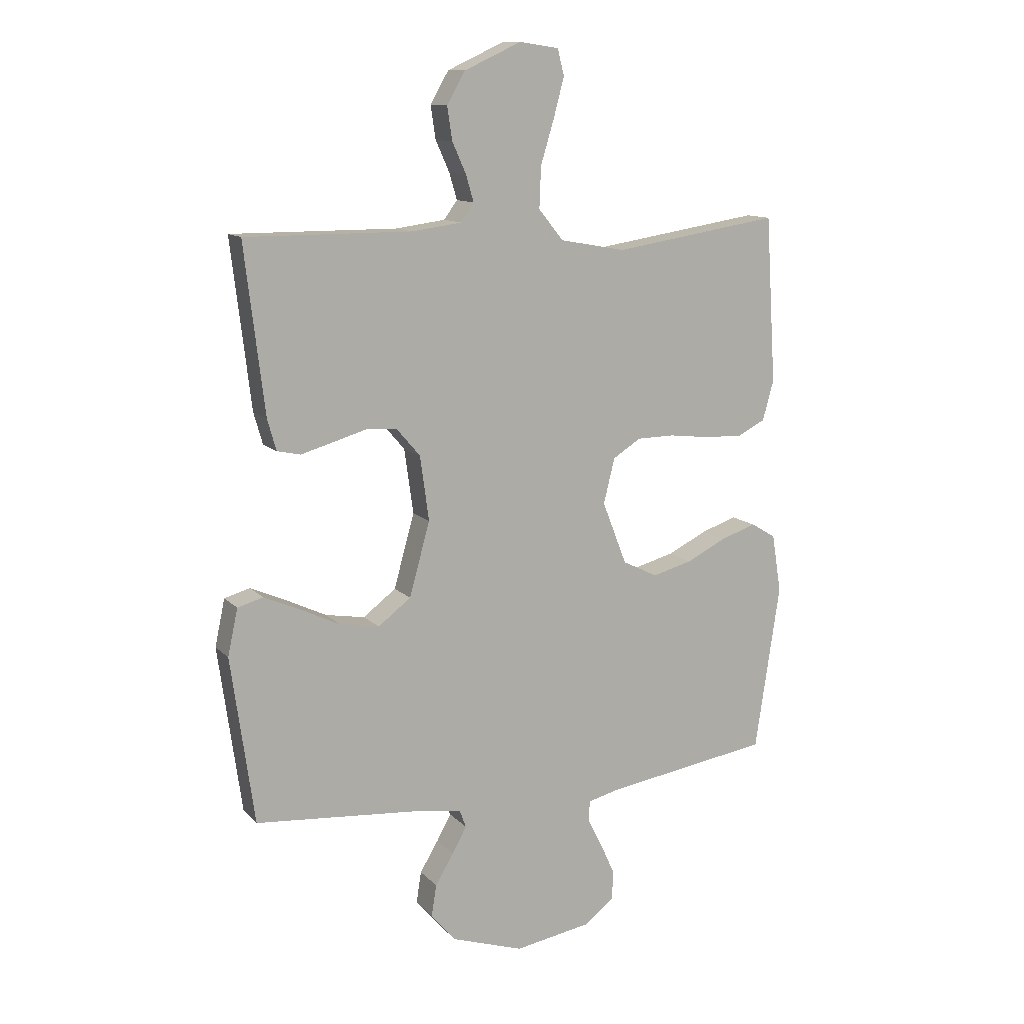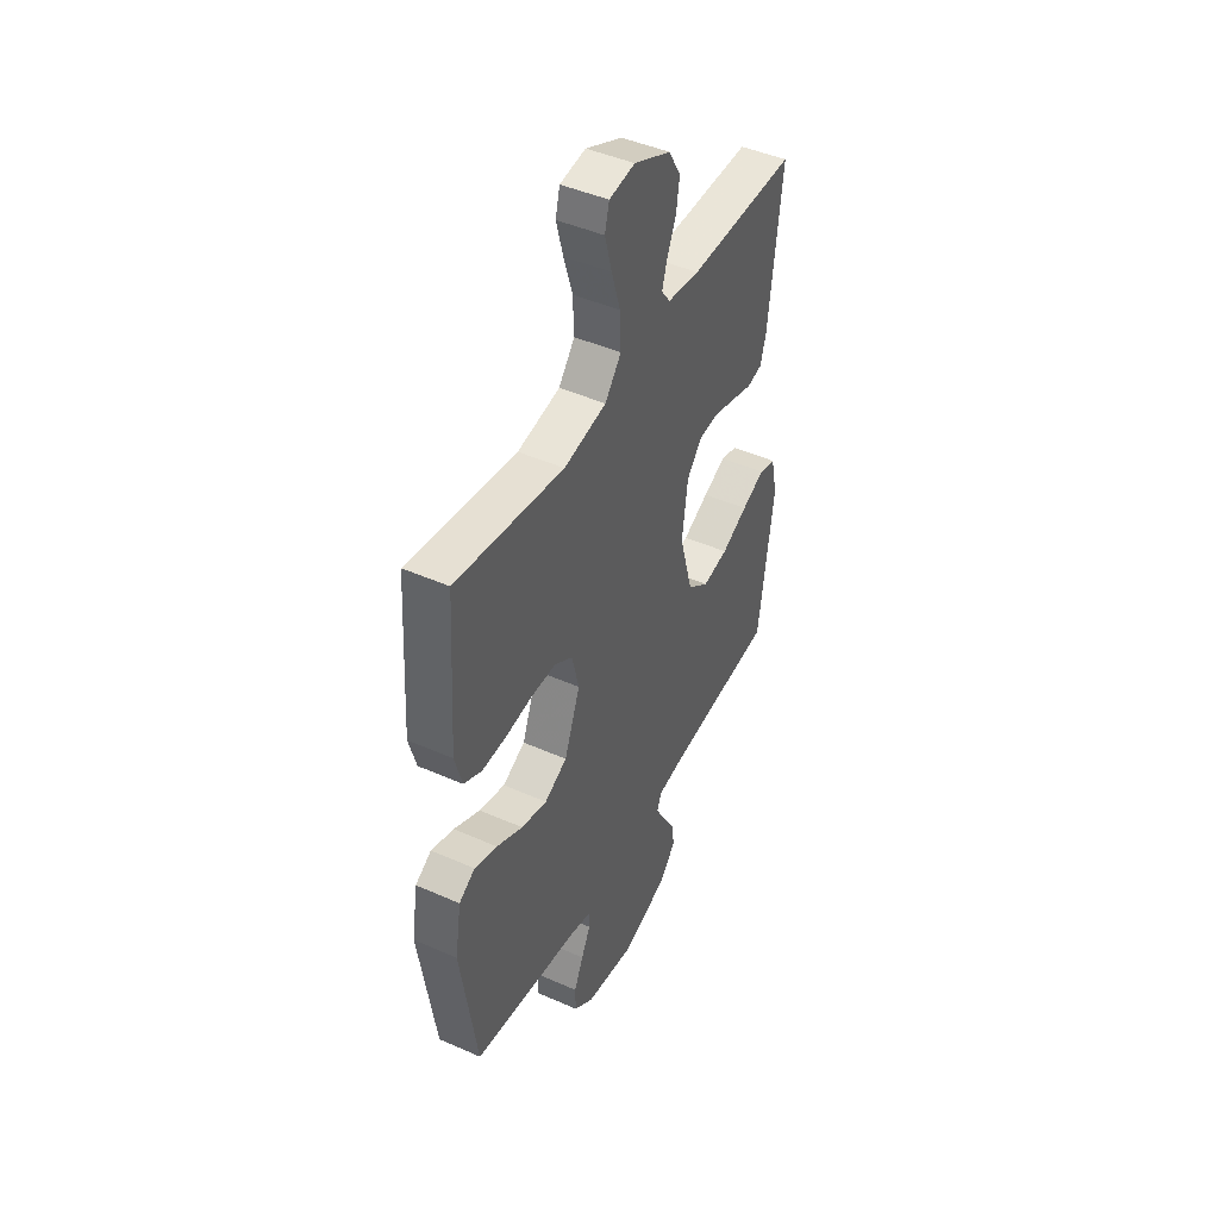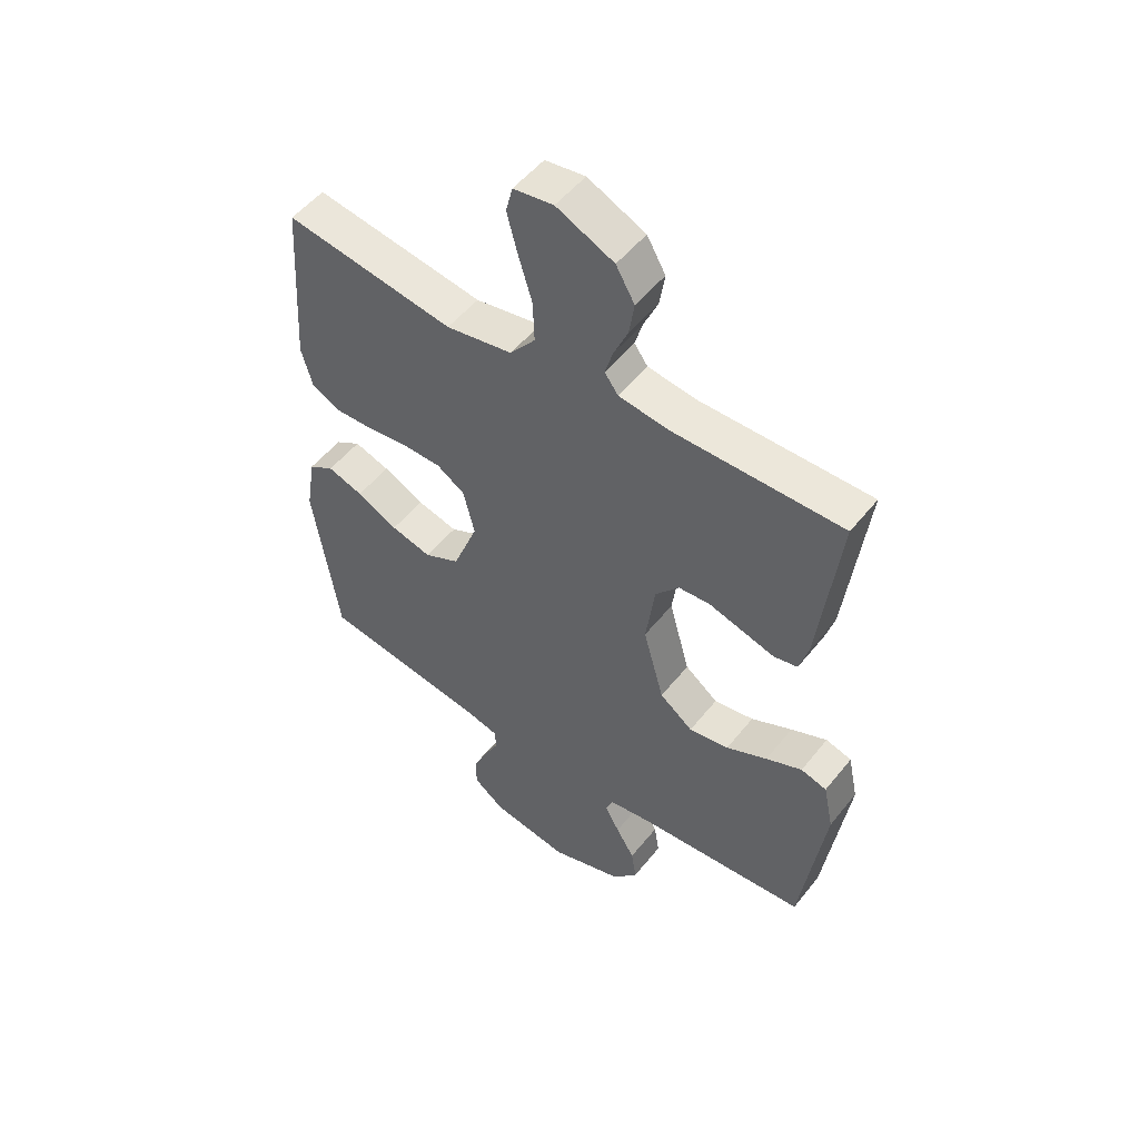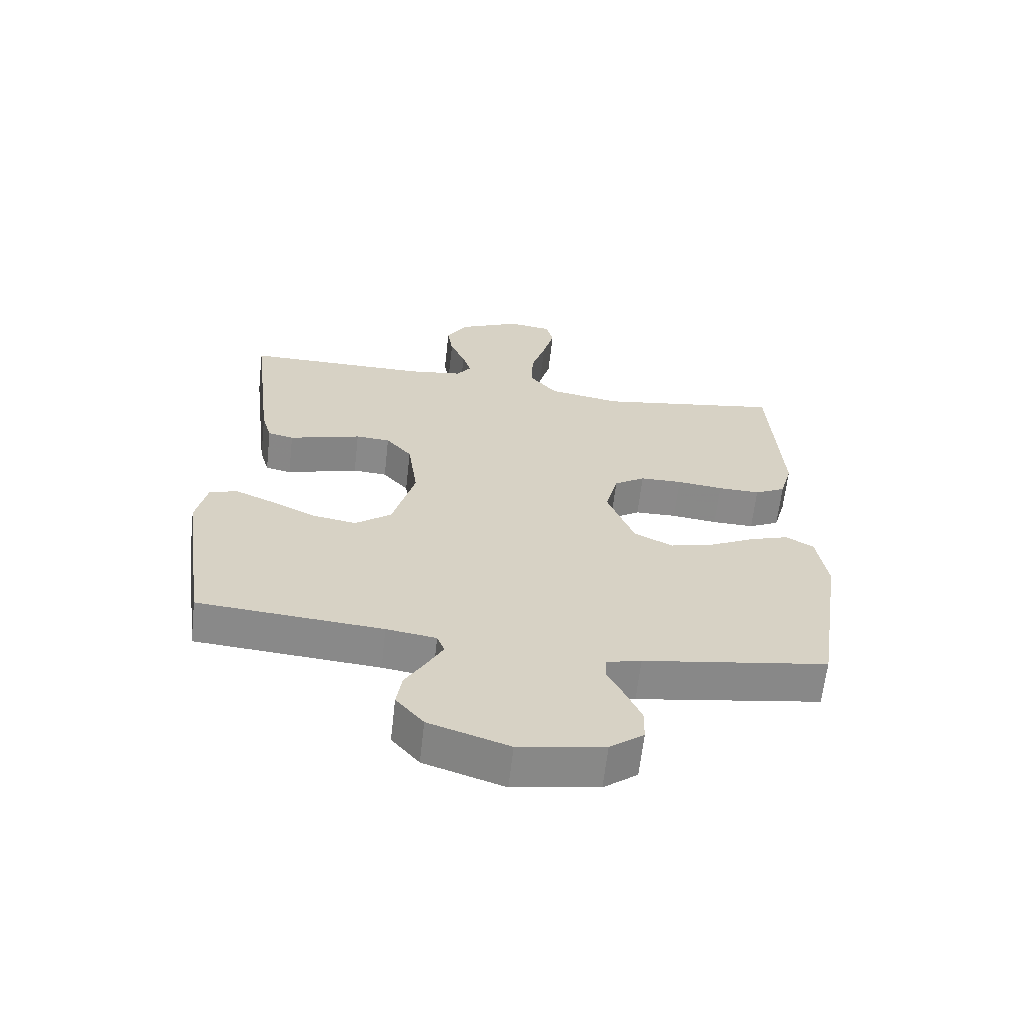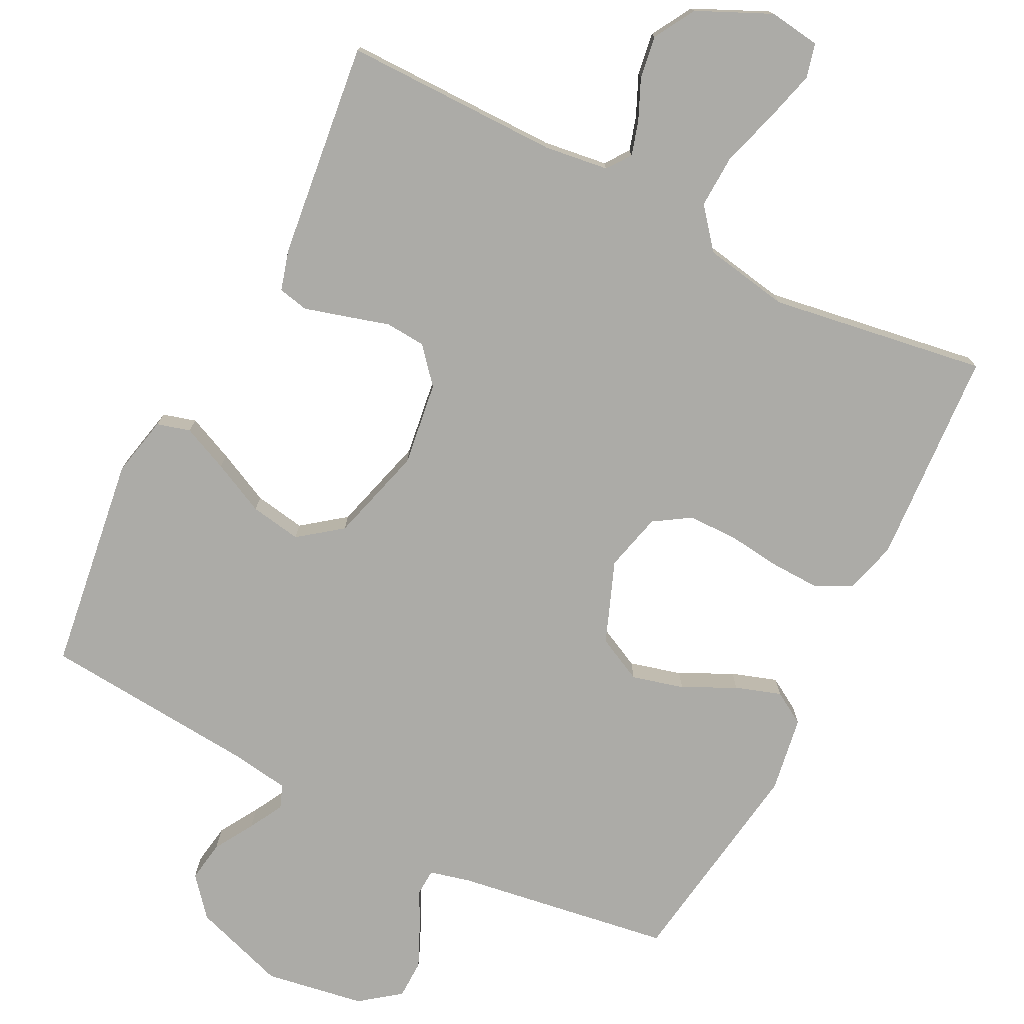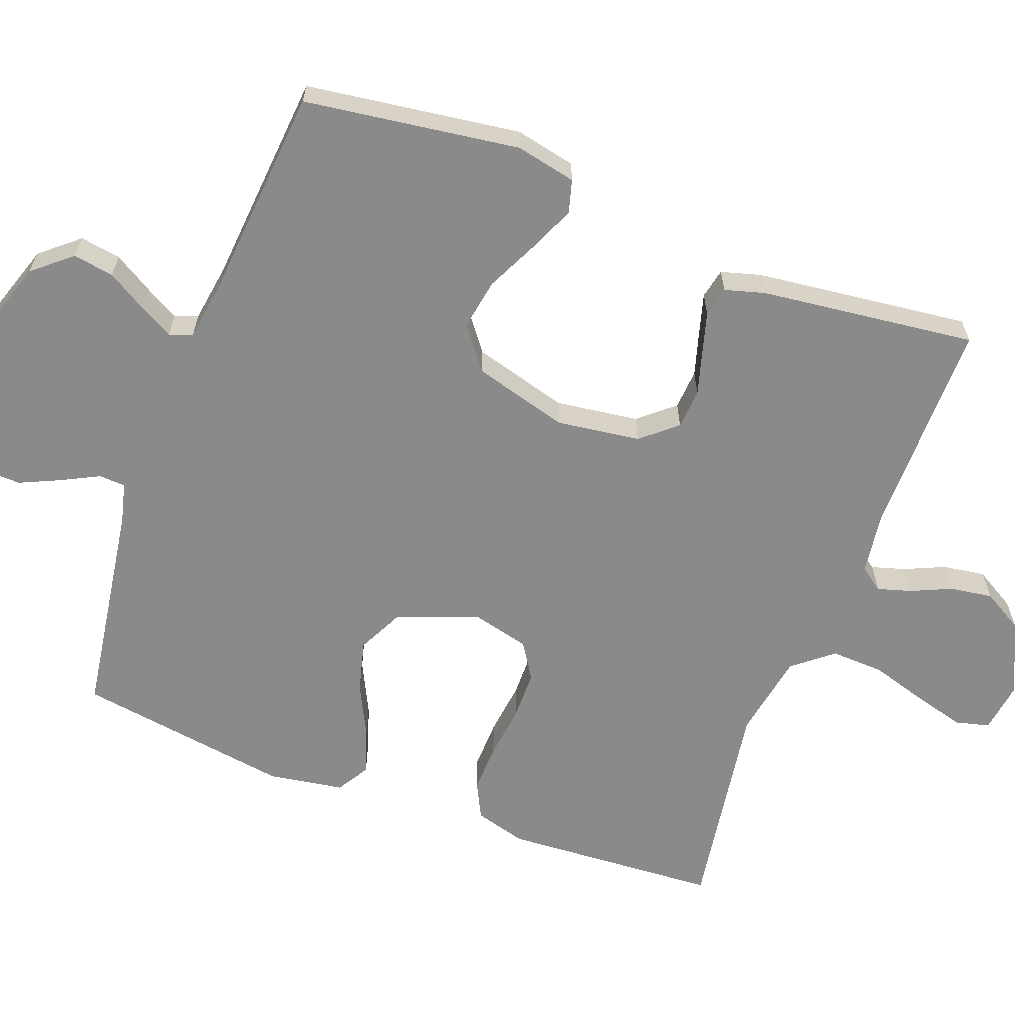
<metadata>
{"format":"obj","ext":"obj","renderer":"f3d","projection":"perspective","resolution":1024,"background":"white","views":[{"elev":12.0,"azim":-25.4,"up":"+Z"},{"elev":45.4,"azim":117.0,"up":"+Z"},{"elev":51.9,"azim":-142.6,"up":"+Z"},{"elev":-63.3,"azim":-6.4,"up":"+Z"},{"elev":-76.2,"azim":-26.9,"up":"+Y"},{"elev":-63.4,"azim":-110.6,"up":"+Y"}]}
</metadata>
<code>
v -0.5 0.07 -0.5
v -0.542 0.07 -0.2
v -0.524 0.07 -0.116
v -0.478 0.07 -0.103
v -0.414 0.07 -0.131
v -0.341 0.07 -0.166
v -0.27 0.07 -0.178
v -0.211 0.07 -0.133
v -0.174 0.07 0
v -0.19 0.07 0.116
v -0.232 0.07 0.165
v -0.288 0.07 0.169
v -0.35 0.07 0.151
v -0.406 0.07 0.135
v -0.448 0.07 0.144
v -0.464 0.07 0.2
v -0.5 0.07 0.5
v -0.2 0.07 0.499
v -0.111 0.07 0.511
v -0.087 0.07 0.544
v -0.101 0.07 0.591
v -0.126 0.07 0.647
v -0.135 0.07 0.706
v -0.102 0.07 0.763
v 0 0.07 0.81
v 0.071 0.07 0.8
v 0.083 0.07 0.753
v 0.064 0.07 0.682
v 0.04 0.07 0.603
v 0.037 0.07 0.529
v 0.082 0.07 0.474
v 0.2 0.07 0.453
v 0.5 0.07 0.5
v 0.519 0.07 0.2
v 0.499 0.07 0.128
v 0.449 0.07 0.103
v 0.381 0.07 0.105
v 0.306 0.07 0.114
v 0.238 0.07 0.113
v 0.188 0.07 0.081
v 0.168 0.07 0
v 0.212 0.07 -0.113
v 0.275 0.07 -0.144
v 0.347 0.07 -0.125
v 0.42 0.07 -0.089
v 0.483 0.07 -0.068
v 0.528 0.07 -0.095
v 0.545 0.07 -0.2
v 0.5 0.07 -0.5
v 0.2 0.07 -0.546
v 0.144 0.07 -0.56
v 0.142 0.07 -0.597
v 0.168 0.07 -0.648
v 0.194 0.07 -0.705
v 0.193 0.07 -0.759
v 0.138 0.07 -0.801
v 0 0.07 -0.824
v -0.13 0.07 -0.781
v -0.175 0.07 -0.728
v -0.166 0.07 -0.671
v -0.133 0.07 -0.616
v -0.107 0.07 -0.569
v -0.119 0.07 -0.537
v -0.2 0.07 -0.525
v -0.5 0 -0.5
v -0.542 0 -0.2
v -0.524 0 -0.116
v -0.478 0 -0.103
v -0.414 0 -0.131
v -0.341 0 -0.166
v -0.27 0 -0.178
v -0.211 0 -0.133
v -0.174 0 0
v -0.19 0 0.116
v -0.232 0 0.165
v -0.288 0 0.169
v -0.35 0 0.151
v -0.406 0 0.135
v -0.448 0 0.144
v -0.464 0 0.2
v -0.5 0 0.5
v -0.2 0 0.499
v -0.111 0 0.511
v -0.087 0 0.544
v -0.101 0 0.591
v -0.126 0 0.647
v -0.135 0 0.706
v -0.102 0 0.763
v 0 0 0.81
v 0.071 0 0.8
v 0.083 0 0.753
v 0.064 0 0.682
v 0.04 0 0.603
v 0.037 0 0.529
v 0.082 0 0.474
v 0.2 0 0.453
v 0.5 0 0.5
v 0.519 0 0.2
v 0.499 0 0.128
v 0.449 0 0.103
v 0.381 0 0.105
v 0.306 0 0.114
v 0.238 0 0.113
v 0.188 0 0.081
v 0.168 0 0
v 0.212 0 -0.113
v 0.275 0 -0.144
v 0.347 0 -0.125
v 0.42 0 -0.089
v 0.483 0 -0.068
v 0.528 0 -0.095
v 0.545 0 -0.2
v 0.5 0 -0.5
v 0.2 0 -0.546
v 0.144 0 -0.56
v 0.142 0 -0.597
v 0.168 0 -0.648
v 0.194 0 -0.705
v 0.193 0 -0.759
v 0.138 0 -0.801
v 0 0 -0.824
v -0.13 0 -0.781
v -0.175 0 -0.728
v -0.166 0 -0.671
v -0.133 0 -0.616
v -0.107 0 -0.569
v -0.119 0 -0.537
v -0.2 0 -0.525
f 58 59 60 61
f 58 61 62
f 57 58 62
f 56 57 62 63
f 52 53 54 55
f 52 55 56 63
f 47 48 49 50
f 47 50 51
f 44 45 46 47
f 43 44 47 51
f 42 43 51
f 41 42 51
f 35 36 37 38
f 35 38 39
f 32 33 34 35
f 31 32 35 39
f 30 31 39 40
f 26 27 28 29
f 24 25 26 29
f 24 29 30
f 21 22 23 24
f 20 21 24 30
f 19 20 30 40
f 15 16 17 18
f 12 13 14 15
f 12 15 18 19
f 3 4 5 6
f 1 2 3 6
f 64 1 6 7
f 63 64 7 8
f 41 51 52 63
f 41 63 8 9
f 40 41 9 10
f 19 40 10 11
f 11 12 19
f 125 124 123 122
f 126 125 122
f 126 122 121
f 127 126 121 120
f 119 118 117 116
f 127 120 119 116
f 114 113 112 111
f 115 114 111
f 111 110 109 108
f 115 111 108 107
f 115 107 106
f 115 106 105
f 102 101 100 99
f 103 102 99
f 99 98 97 96
f 103 99 96 95
f 104 103 95 94
f 93 92 91 90
f 93 90 89 88
f 94 93 88
f 88 87 86 85
f 94 88 85 84
f 104 94 84 83
f 82 81 80 79
f 79 78 77 76
f 83 82 79 76
f 70 69 68 67
f 70 67 66 65
f 71 70 65 128
f 72 71 128 127
f 127 116 115 105
f 73 72 127 105
f 74 73 105 104
f 75 74 104 83
f 83 76 75
f 1 65 66 2
f 2 66 67 3
f 3 67 68 4
f 4 68 69 5
f 5 69 70 6
f 6 70 71 7
f 7 71 72 8
f 8 72 73 9
f 9 73 74 10
f 10 74 75 11
f 11 75 76 12
f 12 76 77 13
f 13 77 78 14
f 14 78 79 15
f 15 79 80 16
f 16 80 81 17
f 17 81 82 18
f 18 82 83 19
f 19 83 84 20
f 20 84 85 21
f 21 85 86 22
f 22 86 87 23
f 23 87 88 24
f 24 88 89 25
f 25 89 90 26
f 26 90 91 27
f 27 91 92 28
f 28 92 93 29
f 29 93 94 30
f 30 94 95 31
f 31 95 96 32
f 32 96 97 33
f 33 97 98 34
f 34 98 99 35
f 35 99 100 36
f 36 100 101 37
f 37 101 102 38
f 38 102 103 39
f 39 103 104 40
f 40 104 105 41
f 41 105 106 42
f 42 106 107 43
f 43 107 108 44
f 44 108 109 45
f 45 109 110 46
f 46 110 111 47
f 47 111 112 48
f 48 112 113 49
f 49 113 114 50
f 50 114 115 51
f 51 115 116 52
f 52 116 117 53
f 53 117 118 54
f 54 118 119 55
f 55 119 120 56
f 56 120 121 57
f 57 121 122 58
f 58 122 123 59
f 59 123 124 60
f 60 124 125 61
f 61 125 126 62
f 62 126 127 63
f 63 127 128 64
f 64 128 65 1

</code>
